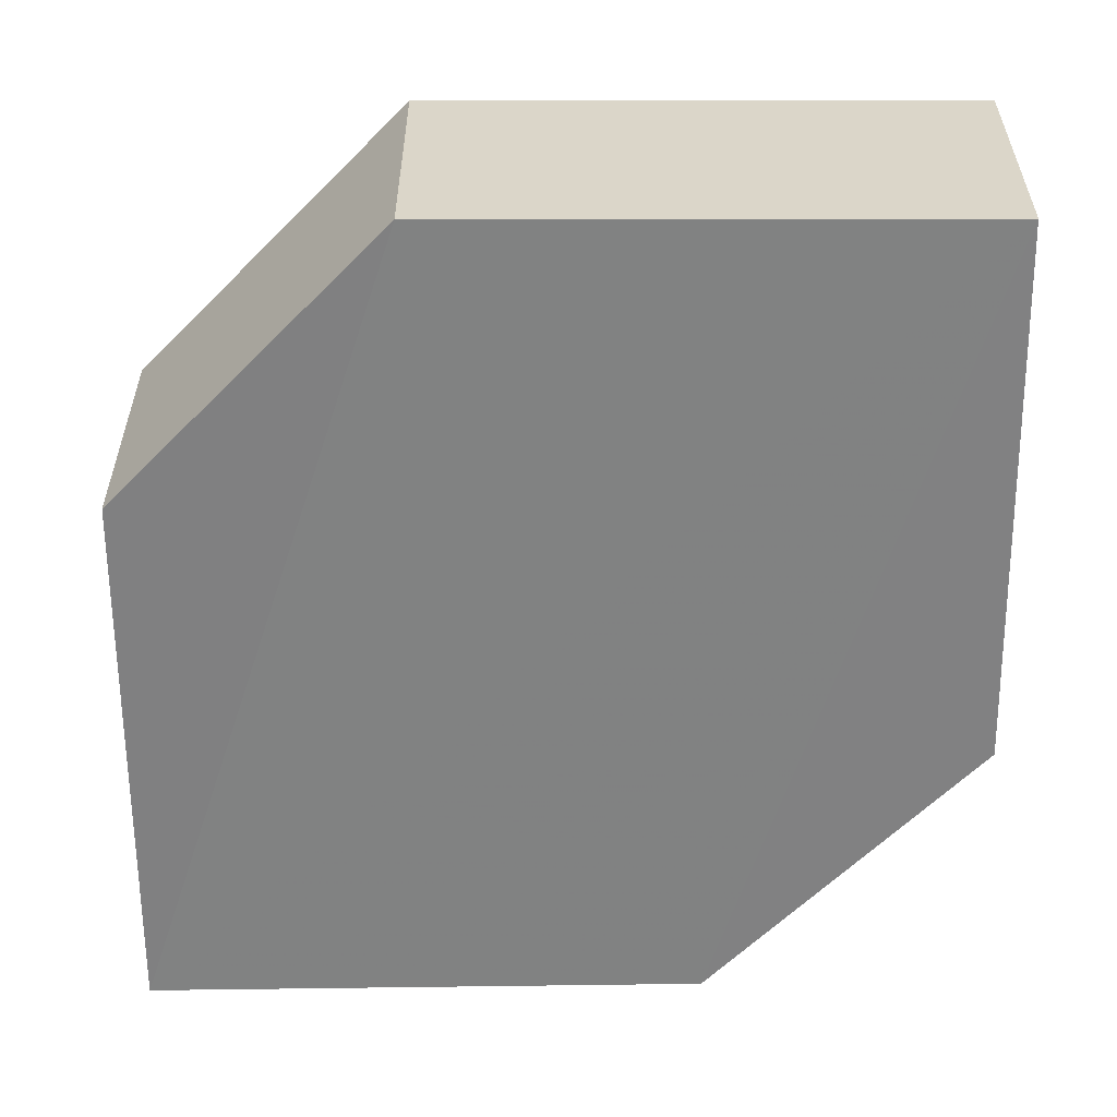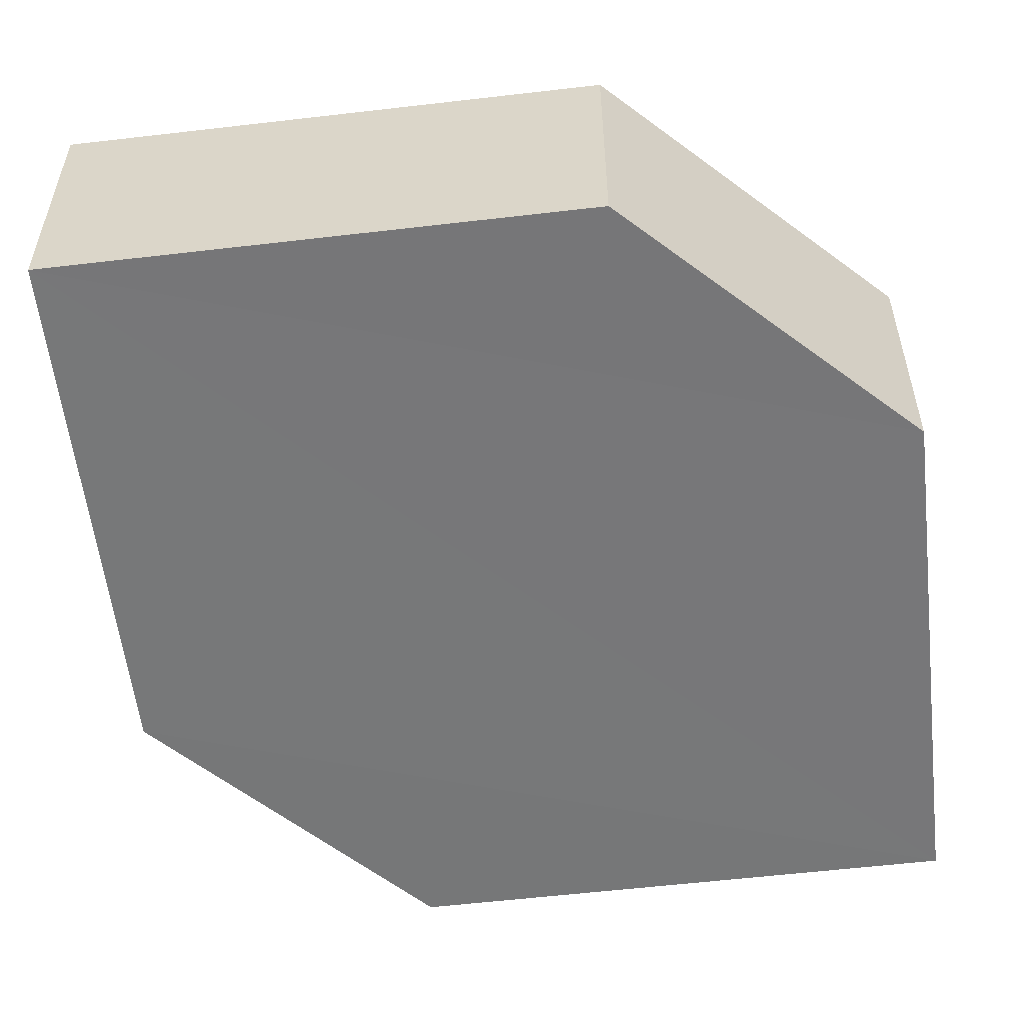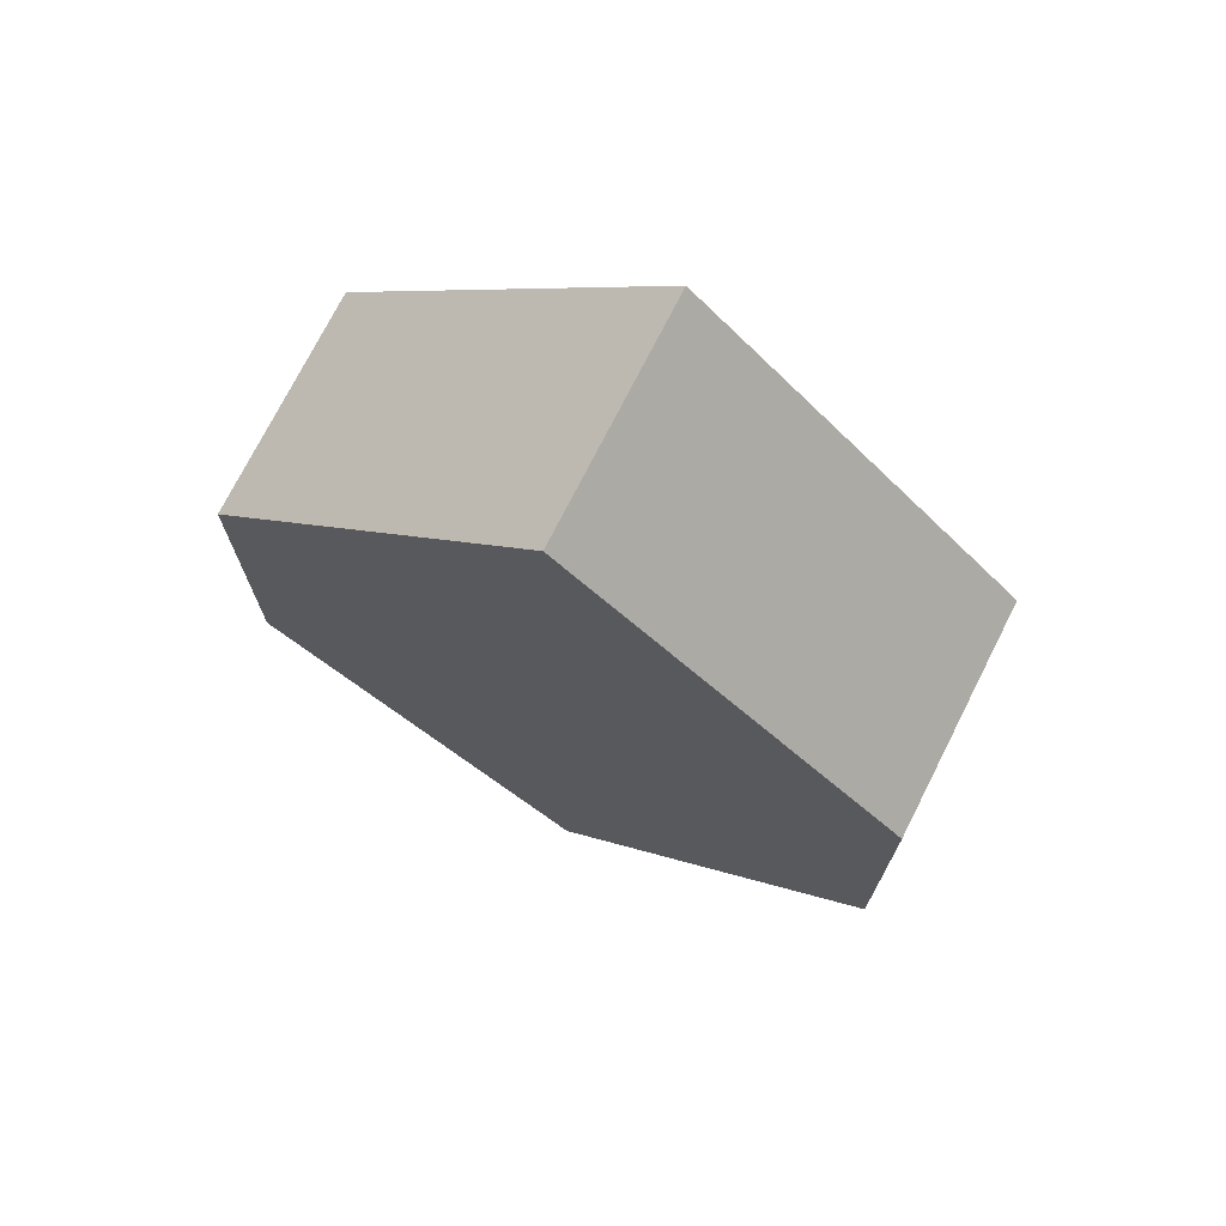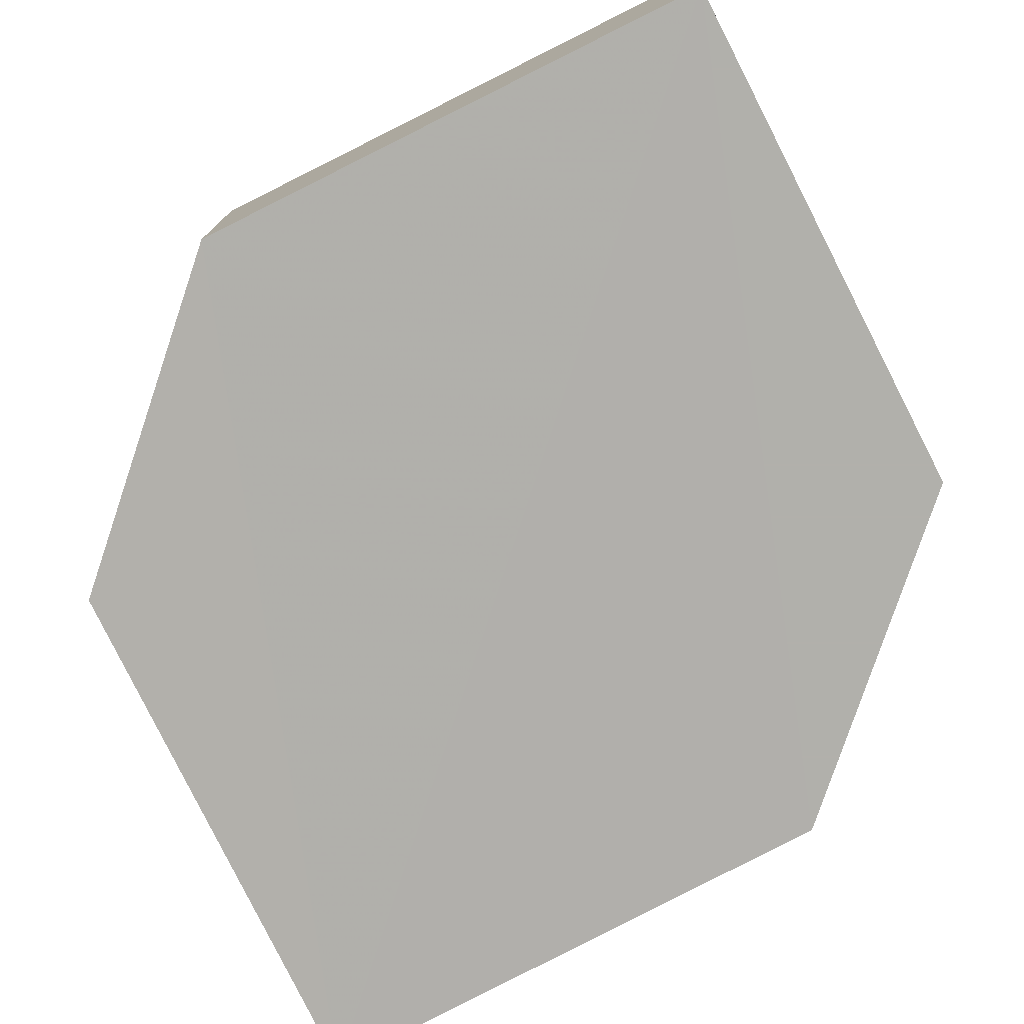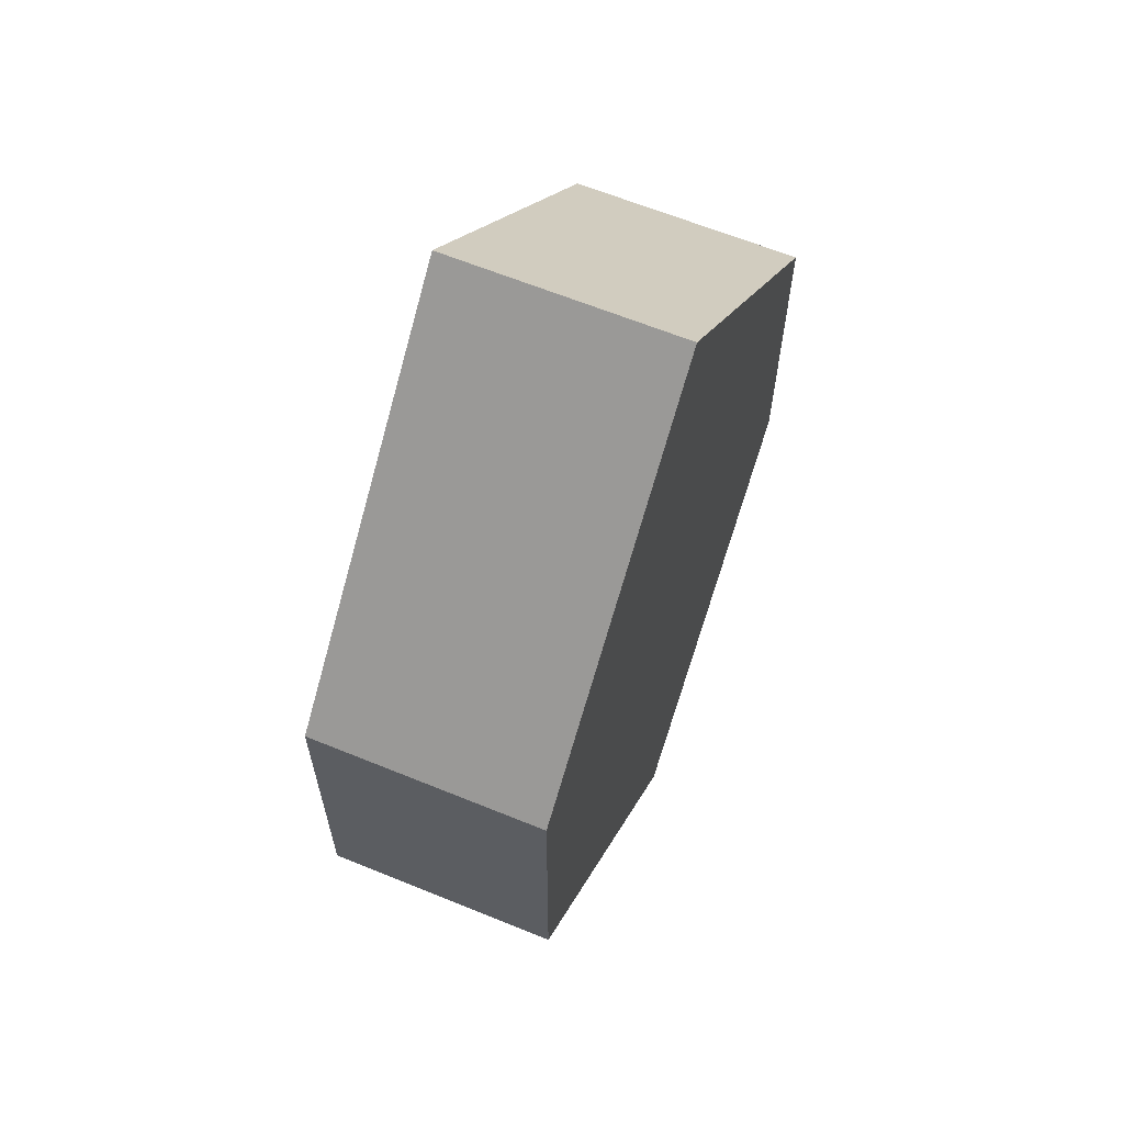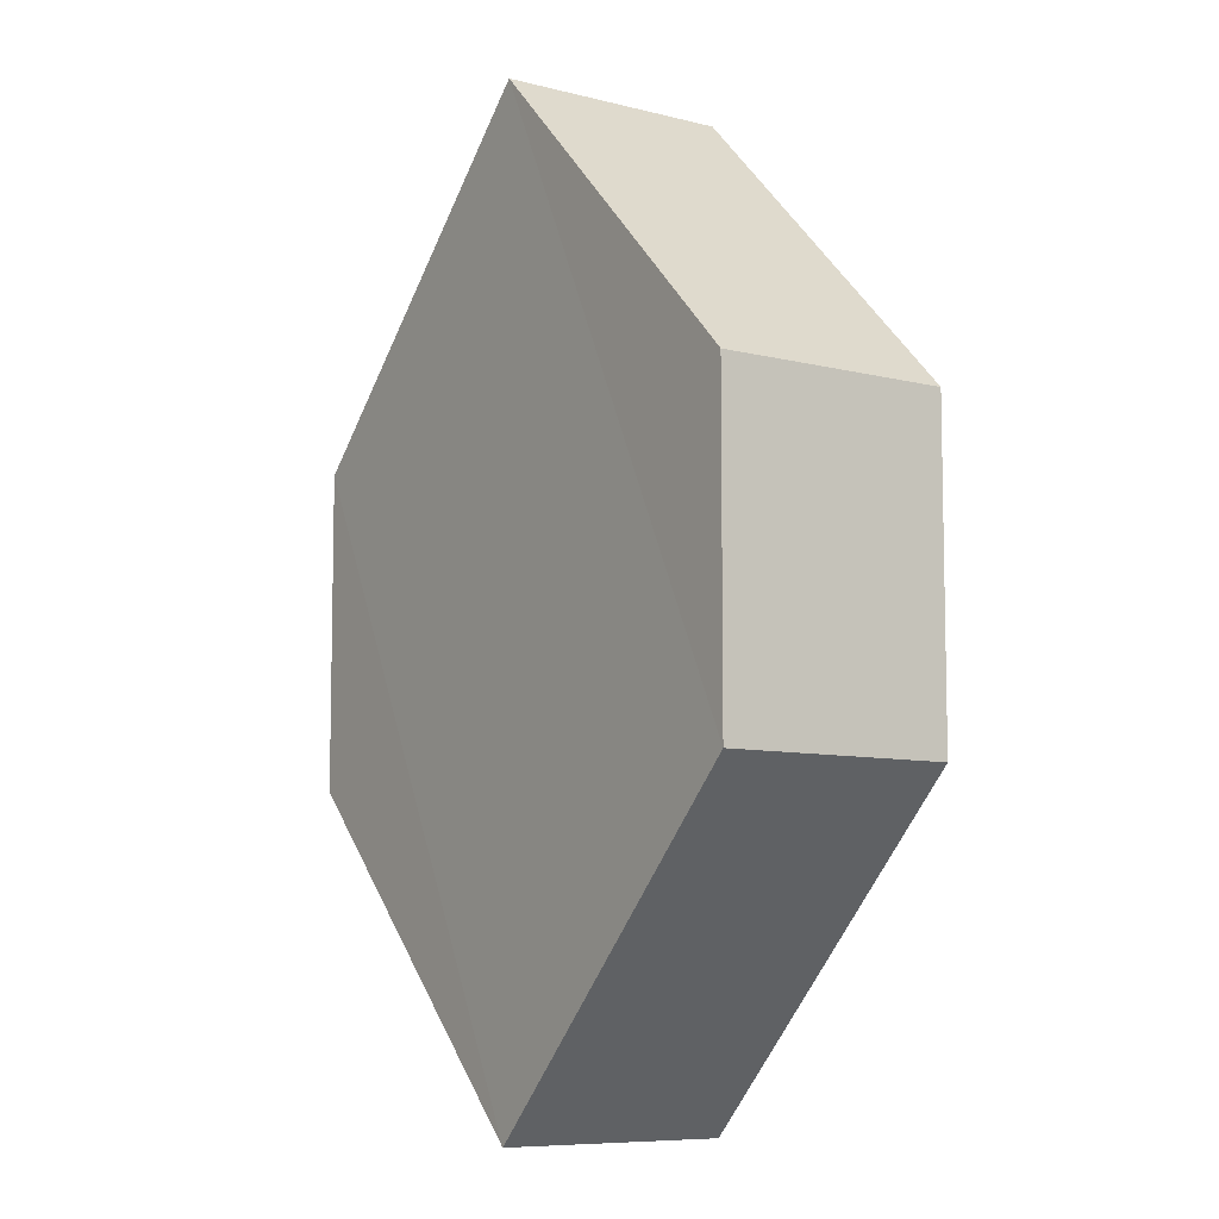
<metadata>
{"format":"obj","ext":"obj","renderer":"f3d","projection":"perspective","resolution":1024,"background":"white","views":[{"elev":-60.5,"azim":-44.4,"up":"+Z"},{"elev":-57.2,"azim":-128.4,"up":"+Z"},{"elev":73.0,"azim":26.3,"up":"+Y"},{"elev":-78.4,"azim":-18.1,"up":"+Z"},{"elev":63.6,"azim":112.3,"up":"+Y"},{"elev":-8.0,"azim":-124.5,"up":"+Y"}]}
</metadata>
<code>
o 6210
v 2176 1879 14.95
v 2176 1879 14.95
v 2176 1879 14.95
v 2176 1879 14.95
v 2176 1879 14.95
v 2176 1879 14.95
v 2176 1879 14.95
v 2176 1879 14.95
v 2176 1879 14.95
v 2176 1879 14.95
v 2176 1879 14.95
v 2176 1879 14.95
v 2176 1879 14.95
v 2176 1879 14.95
v 2176 1879 14.95
v 2175 1879 14.95
v 2175 1879 14.95
v 2175 1879 14.95
v 2175 1879 14.95
v 2175 1879 14.95
v 2176 1879 14.95
v 2175 1879 14.95
v 2175 1879 14.95
v 2176 1879 14.95
v 2175 1879 14.95
v 2176 1879 14.95
v 2176 1879 14.95
v 2176 1879 14.95
v 2176 1879 14.95
v 2176 1879 14.95
v 2176 1879 14.95
v 2176 1879 14.95
v 2176 1879 14.95
v 2175 1879 14.95
v 2176 1879 14.95
v 2176 1879 14.95
v 2175 1879 14.95
v 2175 1879 14.95
v 2175 1879 14.95
v 2176 1879 14.95
f 1 2 3
f 2 4 5
f 6 7 8
f 7 9 10
f 11 12 13
f 14 15 12
f 16 15 17
f 18 16 19
f 20 21 11
f 20 22 23
f 22 24 25
f 18 26 27
f 27 12 28
f 29 24 30
f 27 30 31
f 11 30 32
f 33 34 35
f 36 34 37
f 33 38 39
f 36 38 40

</code>
